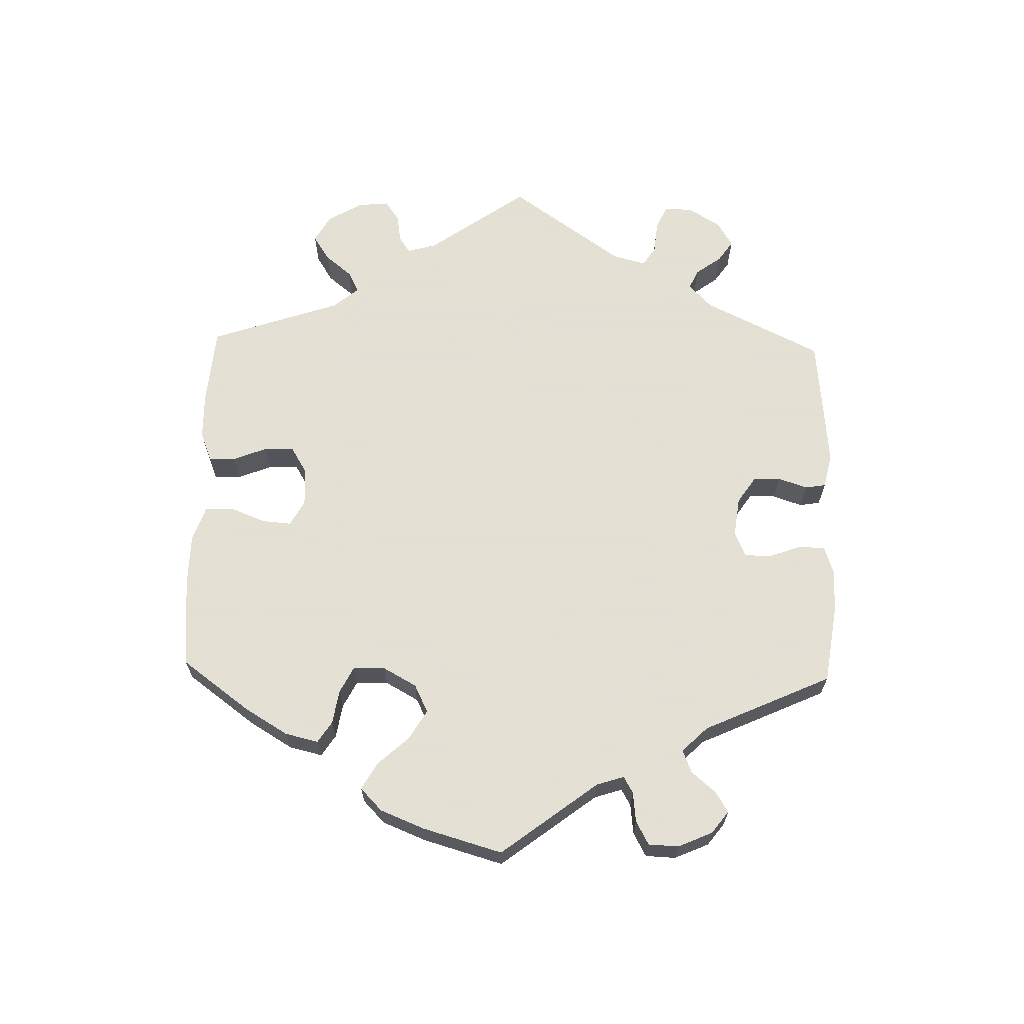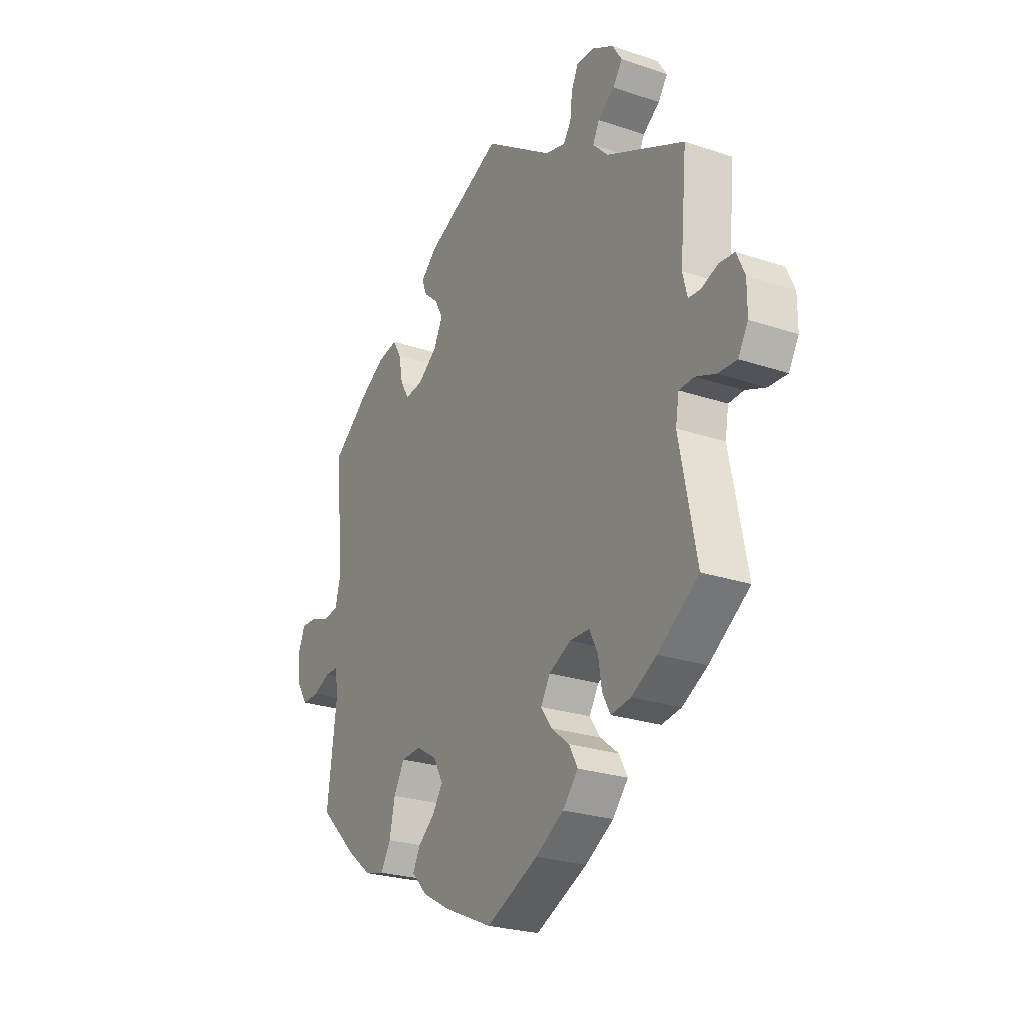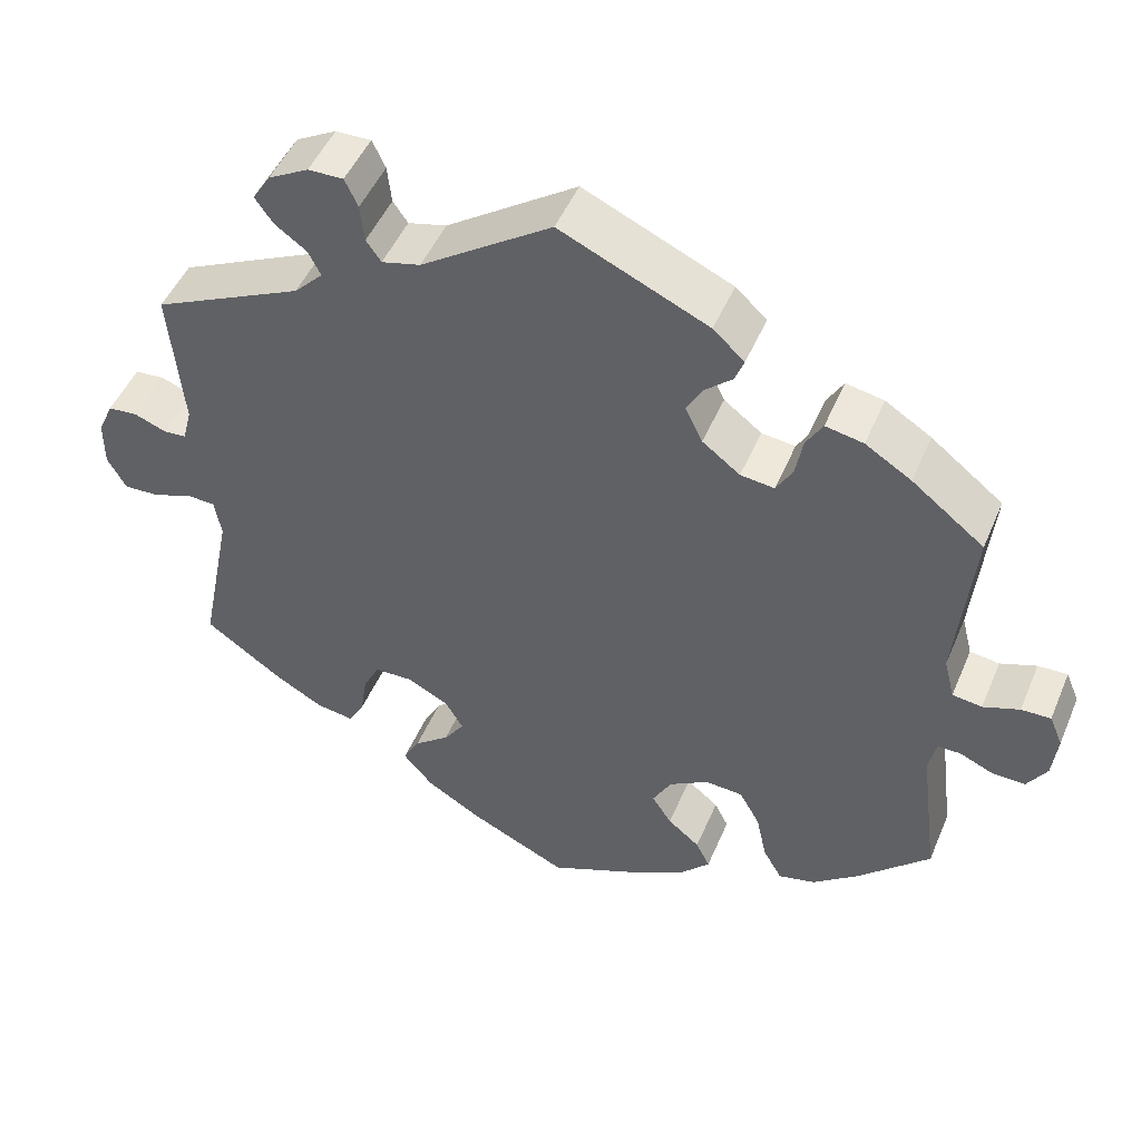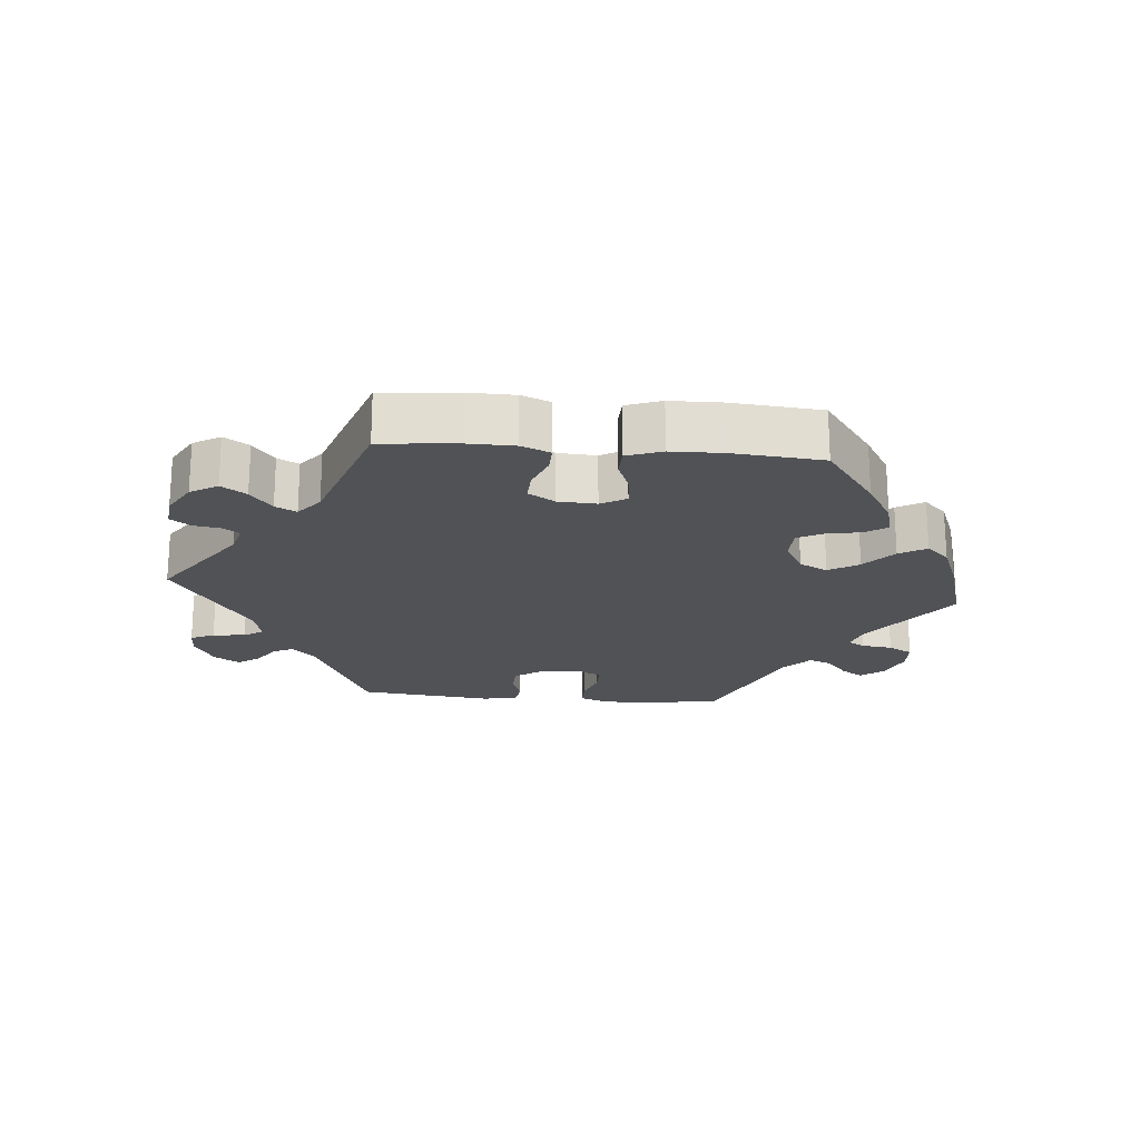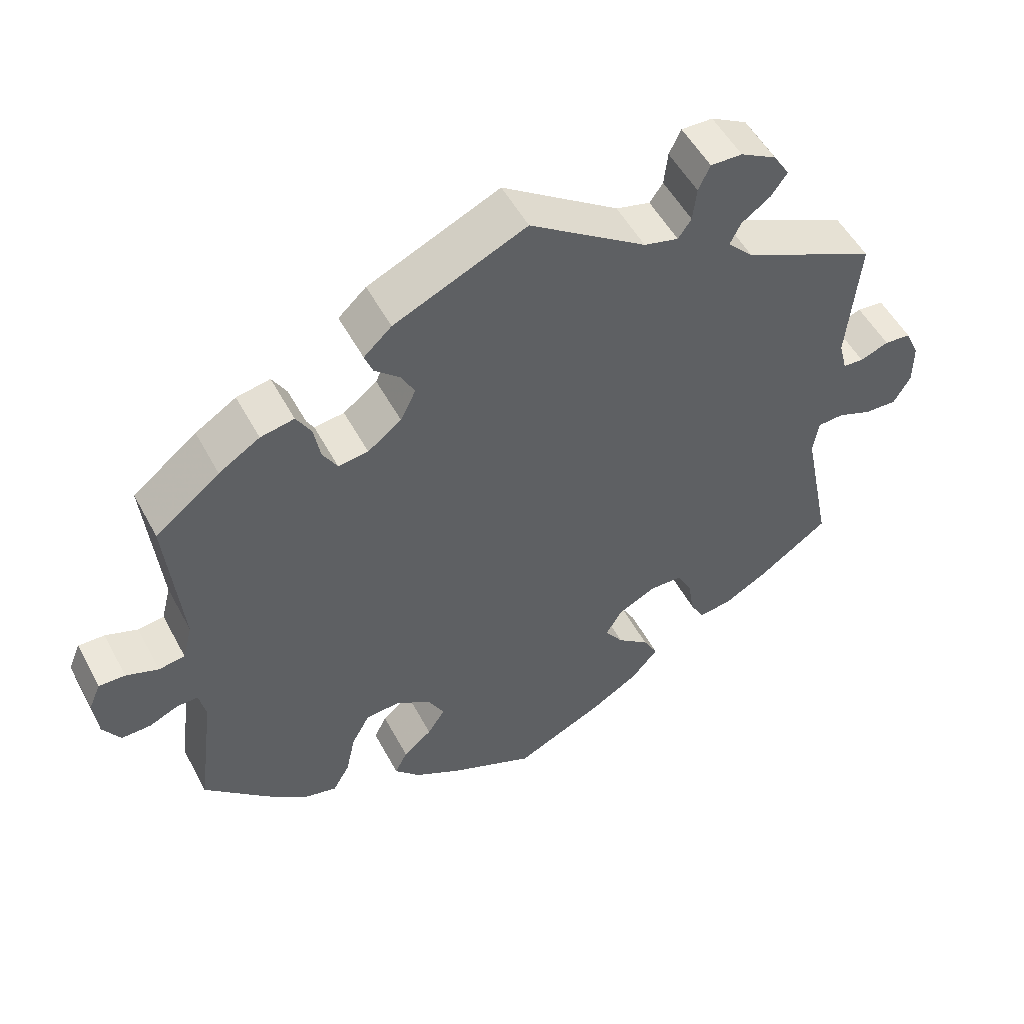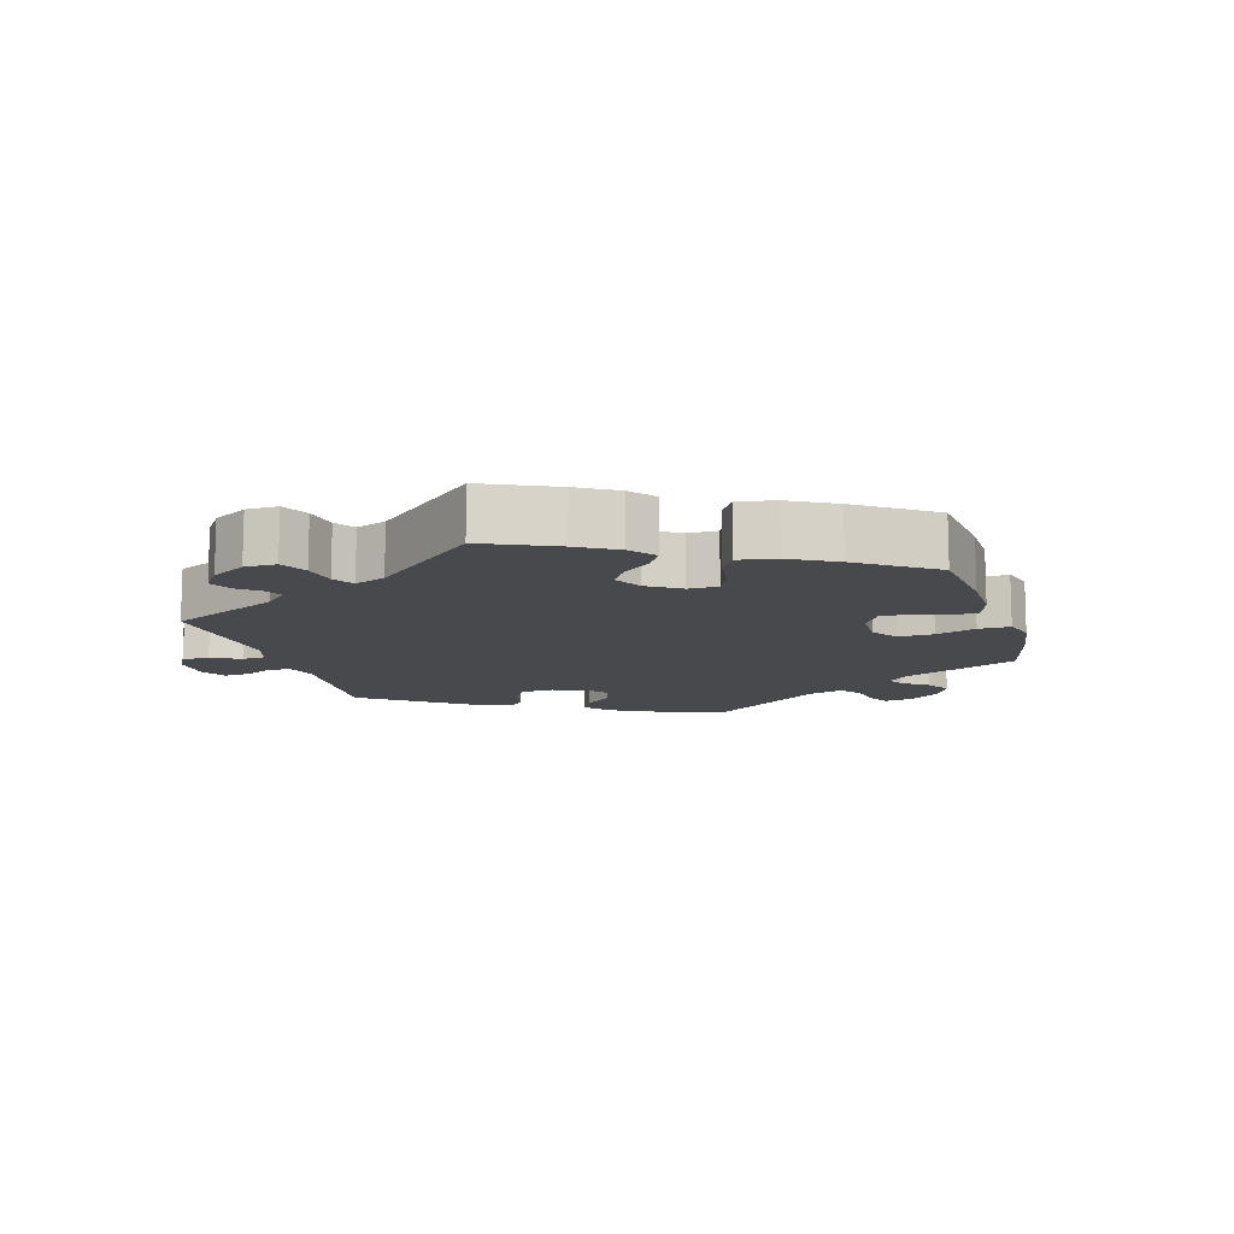
<metadata>
{"format":"obj","ext":"obj","renderer":"f3d","projection":"perspective","resolution":1024,"background":"white","views":[{"elev":66.2,"azim":-118.5,"up":"+Y"},{"elev":-24.9,"azim":61.2,"up":"+Z"},{"elev":48.5,"azim":-157.6,"up":"+Z"},{"elev":-21.1,"azim":144.9,"up":"+Y"},{"elev":52.1,"azim":-27.6,"up":"+Z"},{"elev":-12.2,"azim":136.8,"up":"+Y"}]}
</metadata>
<code>
v 0.485 0.07 0.113
v 0.496 0.07 0.07
v 0.524 0.07 0.068
v 0.563 0.07 0.083
v 0.599 0.07 0.08
v 0.618 0.07 0.038
v 0.618 0.07 -0.02
v 0.595 0.07 -0.06
v 0.551 0.07 -0.058
v 0.504 0.07 -0.04
v 0.469 0.07 -0.042
v 0.461 0.07 -0.089
v 0.501 0.07 -0.289
v 0.406 0.07 -0.356
v 0.347 0.07 -0.389
v 0.301 0.07 -0.396
v 0.282 0.07 -0.361
v 0.274 0.07 -0.309
v 0.254 0.07 -0.27
v 0.208 0.07 -0.269
v 0.157 0.07 -0.295
v 0.135 0.07 -0.332
v 0.16 0.07 -0.368
v 0.203 0.07 -0.402
v 0.223 0.07 -0.439
v 0.187 0.07 -0.481
v 0.121 0.07 -0.521
v 0 0.07 -0.578
v -0.114 0.07 -0.528
v -0.179 0.07 -0.492
v -0.214 0.07 -0.455
v -0.197 0.07 -0.421
v -0.158 0.07 -0.389
v -0.134 0.07 -0.352
v -0.157 0.07 -0.31
v -0.205 0.07 -0.281
v -0.251 0.07 -0.284
v -0.276 0.07 -0.329
v -0.289 0.07 -0.389
v -0.312 0.07 -0.429
v -0.357 0.07 -0.418
v -0.413 0.07 -0.374
v -0.501 0.07 -0.289
v -0.478 0.07 -0.111
v -0.487 0.07 -0.069
v -0.515 0.07 -0.069
v -0.556 0.07 -0.087
v -0.596 0.07 -0.088
v -0.62 0.07 -0.05
v -0.626 0.07 0.005
v -0.61 0.07 0.043
v -0.574 0.07 0.042
v -0.53 0.07 0.026
v -0.494 0.07 0.031
v -0.481 0.07 0.082
v -0.501 0.07 0.288
v -0.413 0.07 0.357
v -0.357 0.07 0.392
v -0.311 0.07 0.401
v -0.291 0.07 0.367
v -0.282 0.07 0.318
v -0.262 0.07 0.284
v -0.221 0.07 0.289
v -0.175 0.07 0.324
v -0.154 0.07 0.367
v -0.173 0.07 0.402
v -0.207 0.07 0.432
v -0.218 0.07 0.461
v -0.18 0.07 0.496
v 0 0.07 0.577
v 0.159 0.07 0.469
v 0.206 0.07 0.457
v 0.224 0.07 0.483
v 0.229 0.07 0.529
v 0.245 0.07 0.563
v 0.288 0.07 0.562
v 0.337 0.07 0.535
v 0.359 0.07 0.5
v 0.337 0.07 0.469
v 0.298 0.07 0.441
v 0.283 0.07 0.411
v 0.318 0.07 0.375
v 0.501 0.07 0.289
v 0.485 0 0.113
v 0.496 0 0.07
v 0.524 0 0.068
v 0.563 0 0.083
v 0.599 0 0.08
v 0.618 0 0.038
v 0.618 0 -0.02
v 0.595 0 -0.06
v 0.551 0 -0.058
v 0.504 0 -0.04
v 0.469 0 -0.042
v 0.461 0 -0.089
v 0.501 0 -0.289
v 0.406 0 -0.356
v 0.347 0 -0.389
v 0.301 0 -0.396
v 0.282 0 -0.361
v 0.274 0 -0.309
v 0.254 0 -0.27
v 0.208 0 -0.269
v 0.157 0 -0.295
v 0.135 0 -0.332
v 0.16 0 -0.368
v 0.203 0 -0.402
v 0.223 0 -0.439
v 0.187 0 -0.481
v 0.121 0 -0.521
v 0 0 -0.578
v -0.114 0 -0.528
v -0.179 0 -0.492
v -0.214 0 -0.455
v -0.197 0 -0.421
v -0.158 0 -0.389
v -0.134 0 -0.352
v -0.157 0 -0.31
v -0.205 0 -0.281
v -0.251 0 -0.284
v -0.276 0 -0.329
v -0.289 0 -0.389
v -0.312 0 -0.429
v -0.357 0 -0.418
v -0.413 0 -0.374
v -0.501 0 -0.289
v -0.478 0 -0.111
v -0.487 0 -0.069
v -0.515 0 -0.069
v -0.556 0 -0.087
v -0.596 0 -0.088
v -0.62 0 -0.05
v -0.626 0 0.005
v -0.61 0 0.043
v -0.574 0 0.042
v -0.53 0 0.026
v -0.494 0 0.031
v -0.481 0 0.082
v -0.501 0 0.288
v -0.413 0 0.357
v -0.357 0 0.392
v -0.311 0 0.401
v -0.291 0 0.367
v -0.282 0 0.318
v -0.262 0 0.284
v -0.221 0 0.289
v -0.175 0 0.324
v -0.154 0 0.367
v -0.173 0 0.402
v -0.207 0 0.432
v -0.218 0 0.461
v -0.18 0 0.496
v 0 0 0.577
v 0.159 0 0.469
v 0.206 0 0.457
v 0.224 0 0.483
v 0.229 0 0.529
v 0.245 0 0.563
v 0.288 0 0.562
v 0.337 0 0.535
v 0.359 0 0.5
v 0.337 0 0.469
v 0.298 0 0.441
v 0.283 0 0.411
v 0.318 0 0.375
v 0.501 0 0.289
f 82 83 1
f 81 82 1 2
f 77 78 79 80
f 77 80 81
f 76 77 81
f 73 74 75 76
f 72 73 76 81
f 71 72 81 2
f 69 70 71 2
f 66 67 68 69
f 65 66 69 2
f 58 59 60 61
f 58 61 62
f 55 56 57 58
f 54 55 58 62
f 50 51 52 53
f 50 53 54
f 49 50 54
f 46 47 48 49
f 45 46 49 54
f 44 45 54 62
f 38 39 40 41
f 37 38 41 42
f 30 31 32 33
f 30 33 34
f 29 30 34
f 28 29 34
f 27 28 34 35
f 23 24 25 26
f 22 23 26 27
f 15 16 17 18
f 15 18 19
f 12 13 14 15
f 11 12 15 19
f 7 8 9 10
f 7 10 11
f 6 7 11
f 3 4 5 6
f 2 3 6 11
f 64 65 2 11
f 43 44 62 63
f 37 42 43 63
f 36 37 63 64
f 35 36 64 11
f 22 27 35
f 21 22 35
f 20 21 35 11
f 11 19 20
f 84 166 165
f 85 84 165 164
f 163 162 161 160
f 164 163 160
f 164 160 159
f 159 158 157 156
f 164 159 156 155
f 85 164 155 154
f 85 154 153 152
f 152 151 150 149
f 85 152 149 148
f 144 143 142 141
f 145 144 141
f 141 140 139 138
f 145 141 138 137
f 136 135 134 133
f 137 136 133
f 137 133 132
f 132 131 130 129
f 137 132 129 128
f 145 137 128 127
f 124 123 122 121
f 125 124 121 120
f 116 115 114 113
f 117 116 113
f 117 113 112
f 117 112 111
f 118 117 111 110
f 109 108 107 106
f 110 109 106 105
f 101 100 99 98
f 102 101 98
f 98 97 96 95
f 102 98 95 94
f 93 92 91 90
f 94 93 90
f 94 90 89
f 89 88 87 86
f 94 89 86 85
f 94 85 148 147
f 146 145 127 126
f 146 126 125 120
f 147 146 120 119
f 94 147 119 118
f 118 110 105
f 118 105 104
f 94 118 104 103
f 103 102 94
f 1 84 85 2
f 2 85 86 3
f 3 86 87 4
f 4 87 88 5
f 5 88 89 6
f 6 89 90 7
f 7 90 91 8
f 8 91 92 9
f 9 92 93 10
f 10 93 94 11
f 11 94 95 12
f 12 95 96 13
f 13 96 97 14
f 14 97 98 15
f 15 98 99 16
f 16 99 100 17
f 17 100 101 18
f 18 101 102 19
f 19 102 103 20
f 20 103 104 21
f 21 104 105 22
f 22 105 106 23
f 23 106 107 24
f 24 107 108 25
f 25 108 109 26
f 26 109 110 27
f 27 110 111 28
f 28 111 112 29
f 29 112 113 30
f 30 113 114 31
f 31 114 115 32
f 32 115 116 33
f 33 116 117 34
f 34 117 118 35
f 35 118 119 36
f 36 119 120 37
f 37 120 121 38
f 38 121 122 39
f 39 122 123 40
f 40 123 124 41
f 41 124 125 42
f 42 125 126 43
f 43 126 127 44
f 44 127 128 45
f 45 128 129 46
f 46 129 130 47
f 47 130 131 48
f 48 131 132 49
f 49 132 133 50
f 50 133 134 51
f 51 134 135 52
f 52 135 136 53
f 53 136 137 54
f 54 137 138 55
f 55 138 139 56
f 56 139 140 57
f 57 140 141 58
f 58 141 142 59
f 59 142 143 60
f 60 143 144 61
f 61 144 145 62
f 62 145 146 63
f 63 146 147 64
f 64 147 148 65
f 65 148 149 66
f 66 149 150 67
f 67 150 151 68
f 68 151 152 69
f 69 152 153 70
f 70 153 154 71
f 71 154 155 72
f 72 155 156 73
f 73 156 157 74
f 74 157 158 75
f 75 158 159 76
f 76 159 160 77
f 77 160 161 78
f 78 161 162 79
f 79 162 163 80
f 80 163 164 81
f 81 164 165 82
f 82 165 166 83
f 83 166 84 1

</code>
